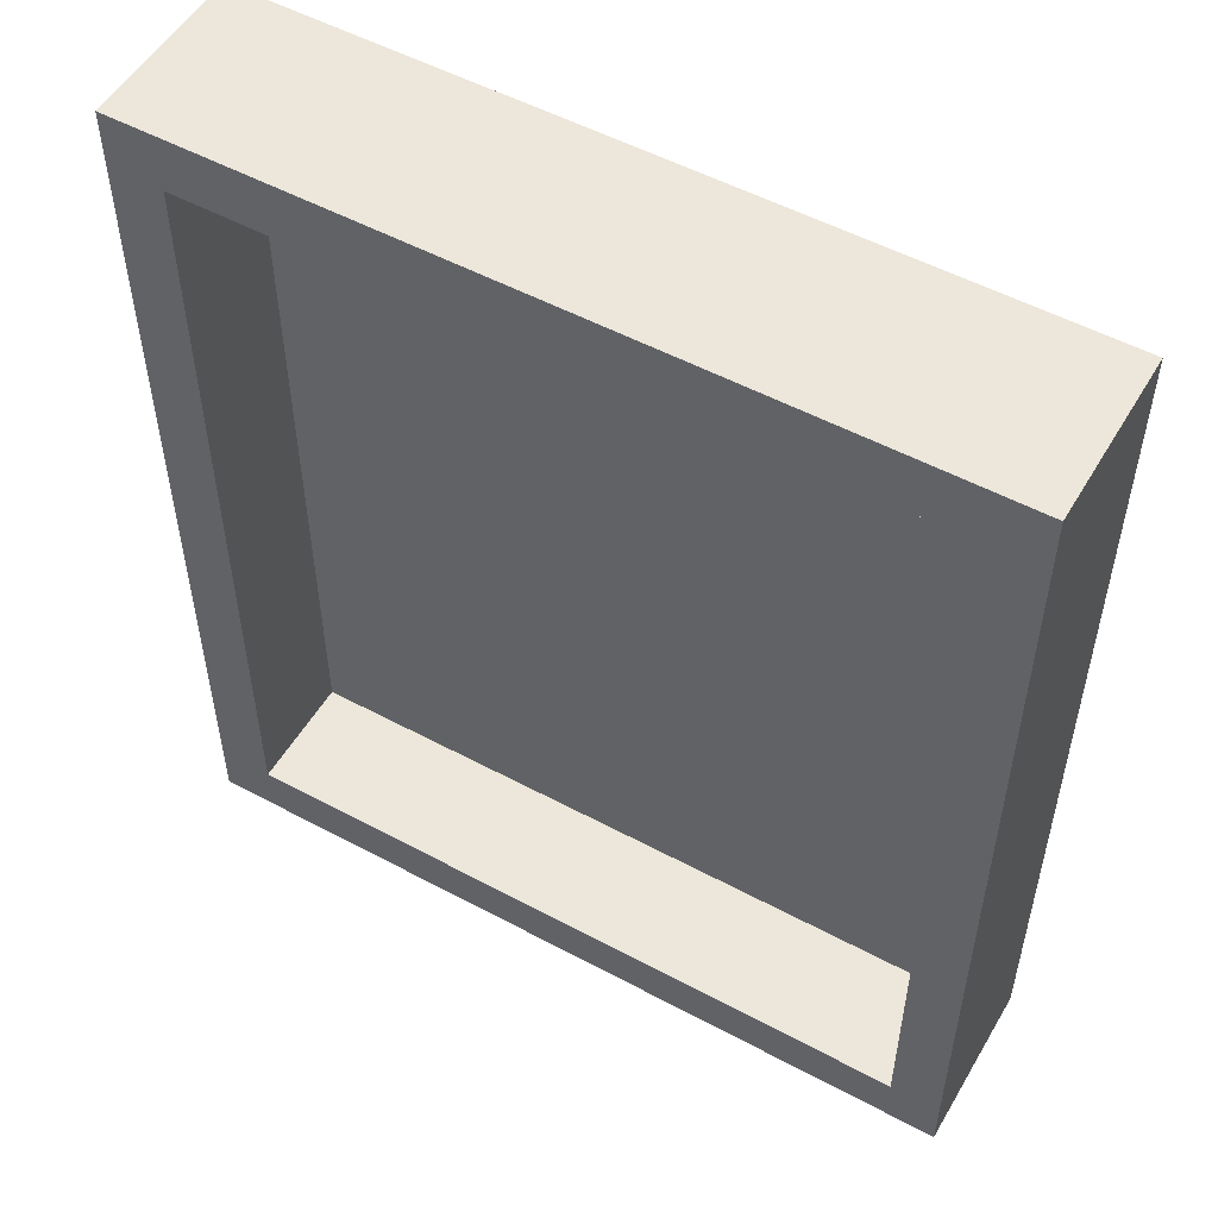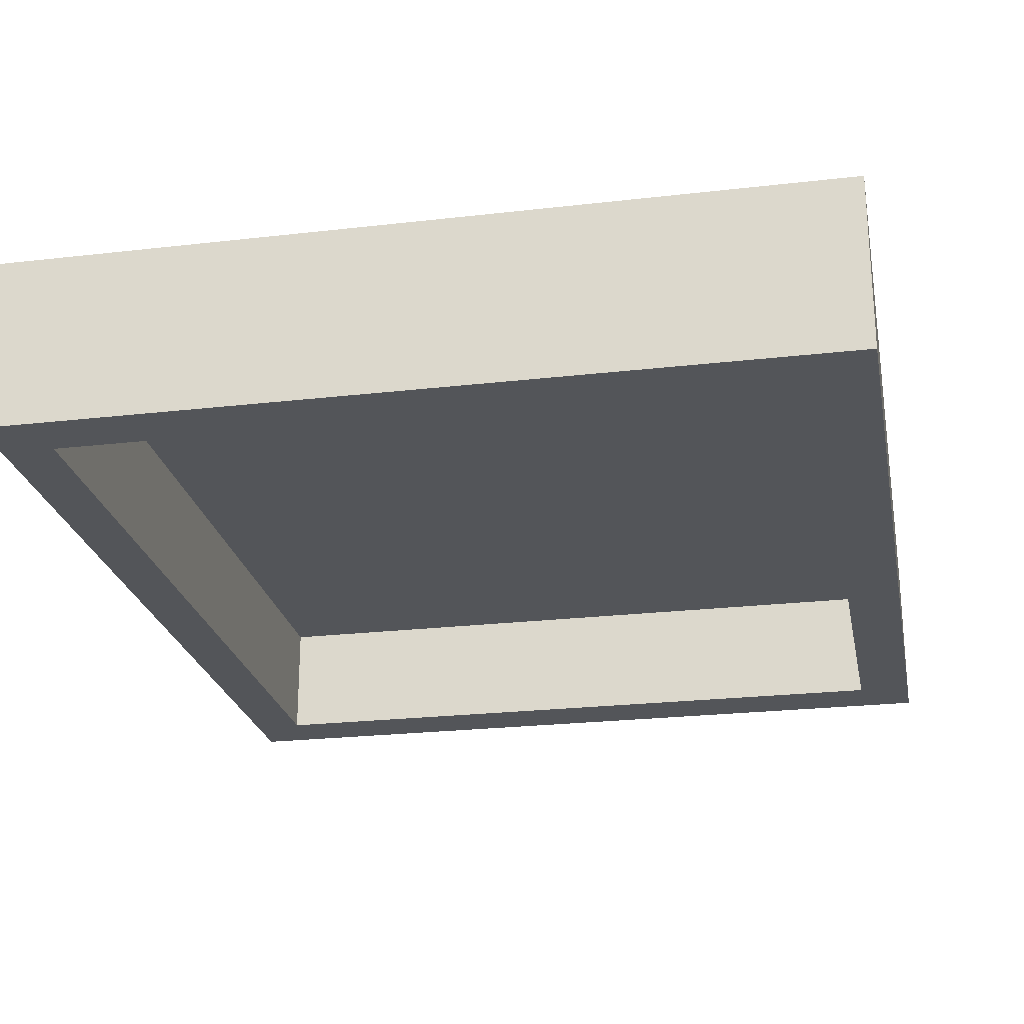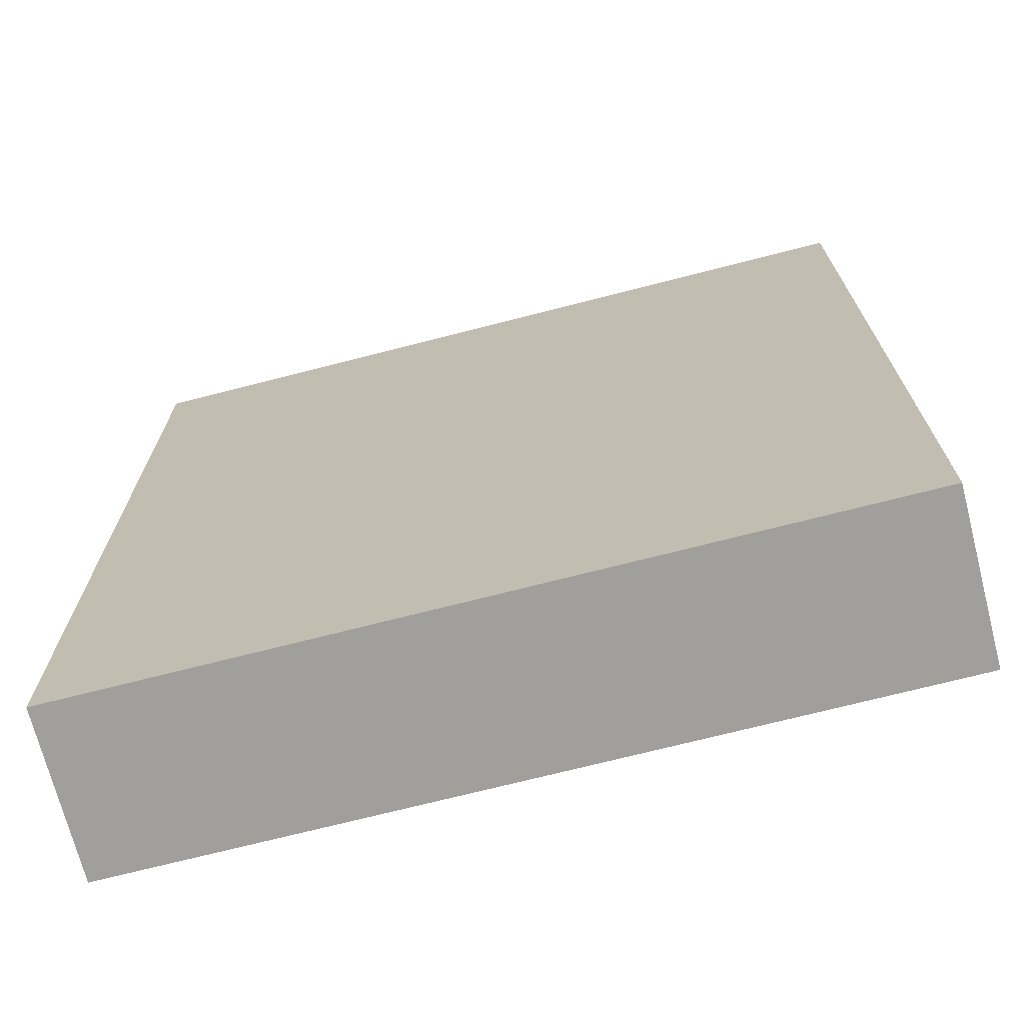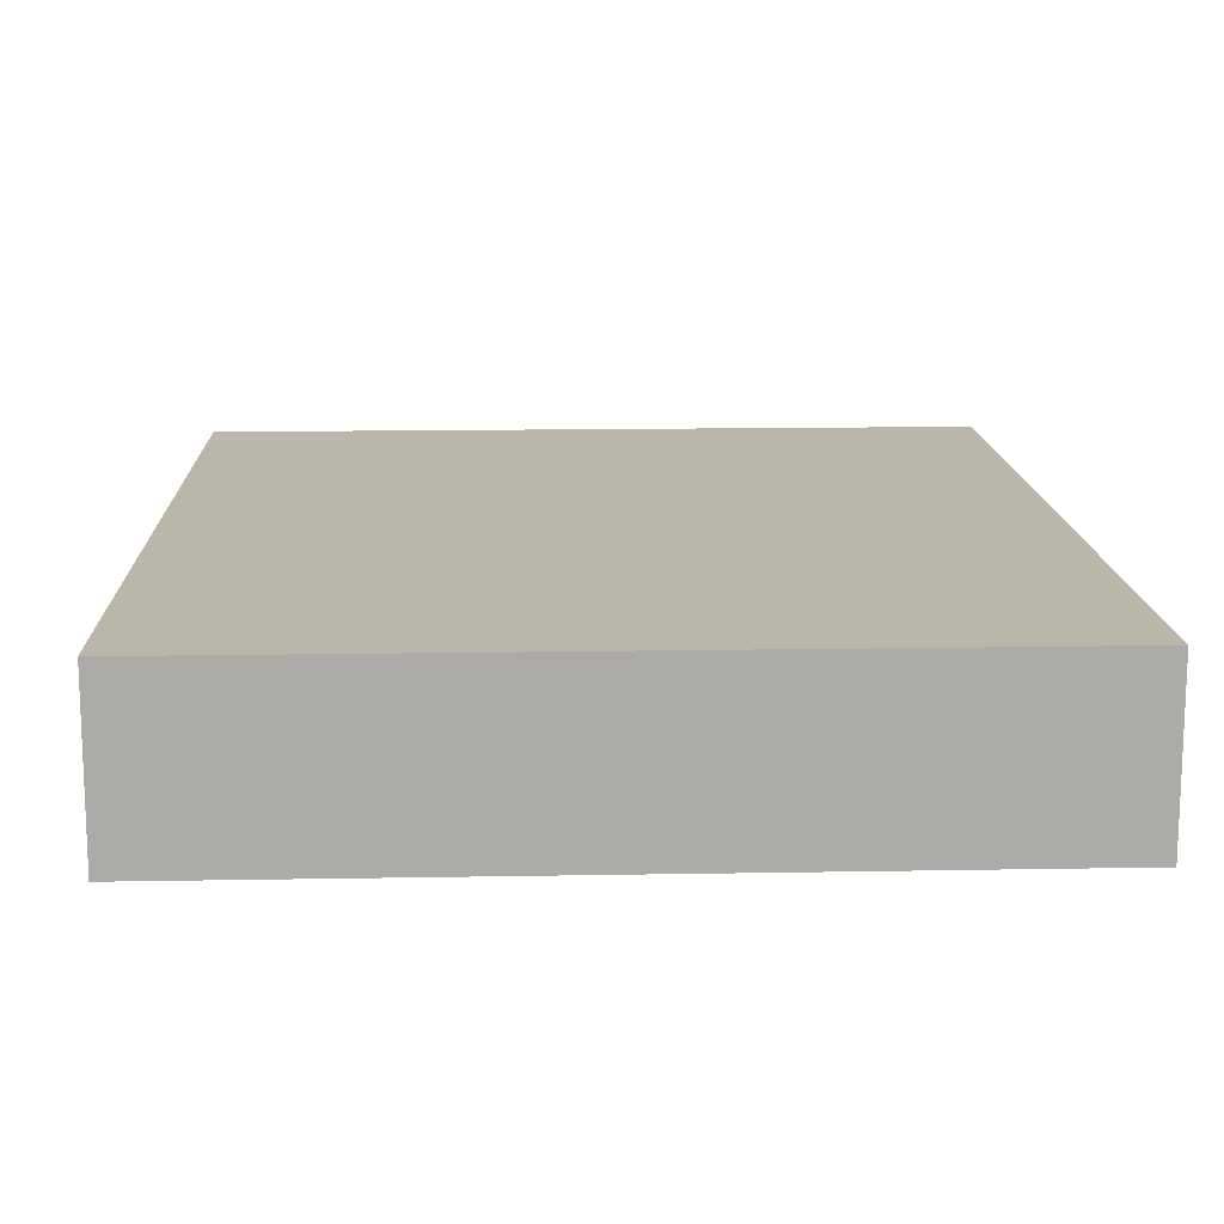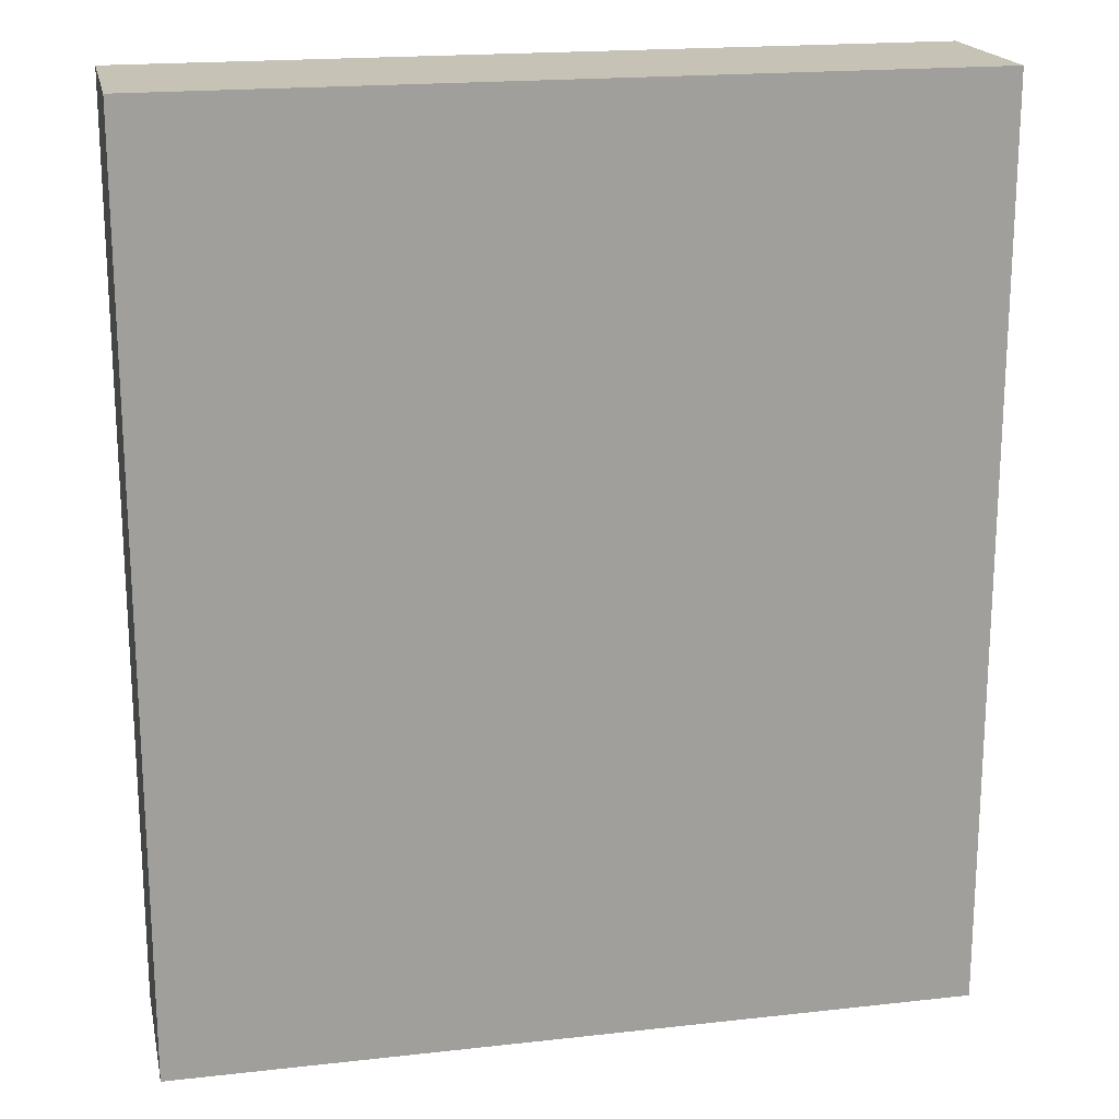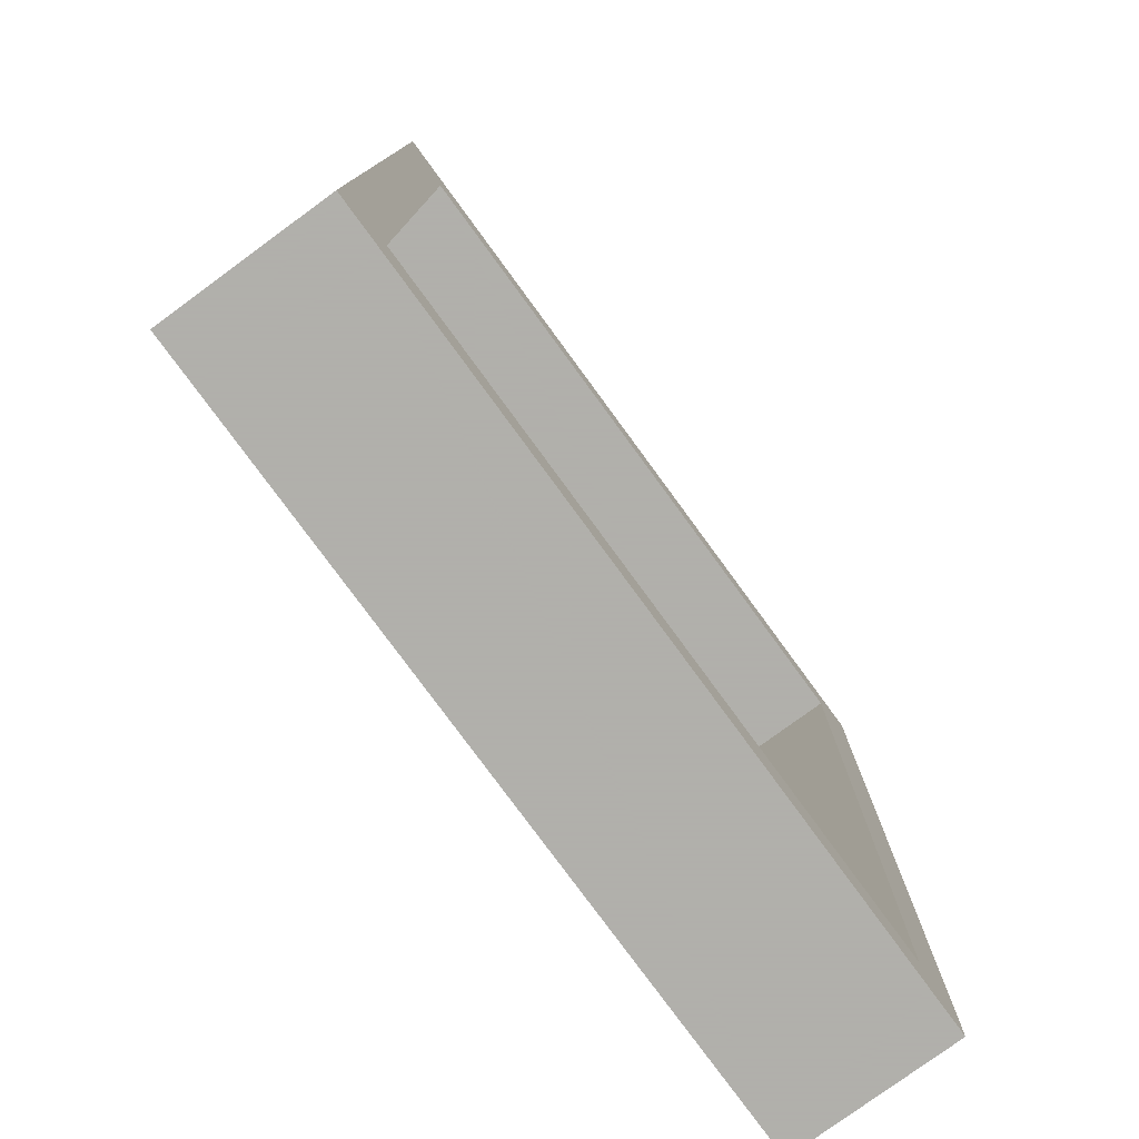
<metadata>
{"format":"obj","ext":"obj","renderer":"f3d","projection":"perspective","resolution":1024,"background":"white","views":[{"elev":53.0,"azim":-150.1,"up":"+Y"},{"elev":-24.0,"azim":10.9,"up":"+Z"},{"elev":-71.2,"azim":14.4,"up":"+Y"},{"elev":13.9,"azim":177.7,"up":"+Z"},{"elev":18.9,"azim":-12.0,"up":"+Y"},{"elev":-78.4,"azim":126.2,"up":"+Y"}]}
</metadata>
<code>
v -114.3 -235.7 -148.8
v 194.3 -235.7 -78.53
v 216.7 -235.7 -148.8
v 194.3 -235.7 -148.8
v 216.7 145 -78.53
v 216.7 121.2 -148.8
v -114.3 145 -148.8
v -114.3 -235.7 -78.53
v -93.53 -235.7 -148.8
v -93.53 -213.6 -148.8
v 194.3 -213.6 -148.8
v 216.7 145 -148.8
v 216.7 -213.6 -148.8
v 194.3 121.2 -148.8
v -93.53 121.2 -100.5
v -93.53 121.2 -148.8
v 216.7 -235.7 -78.53
v -114.3 145 -78.53
v 194.3 -213.6 -100.5
v 194.3 121.2 -100.5
v -93.53 -213.6 -100.5
g
f 2 3 4
f 5 12 6
f 5 2 8
f 1 9 10
f 10 4 11
f 5 7 12
f 8 9 1
f 11 3 13
f 8 4 9
f 14 13 6
f 15 14 16
f 1 10 16
f 17 13 3
f 18 1 7
f 7 14 12
f 5 8 18
f 5 6 13
f 15 19 20
f 20 11 14
f 21 16 10
f 19 10 11
f 2 17 3
f 5 18 7
f 5 17 2
f 10 9 4
f 11 4 3
f 8 2 4
f 14 11 13
f 15 20 14
f 17 5 13
f 18 8 1
f 7 1 16
f 7 16 14
f 12 14 6
f 15 21 19
f 20 19 11
f 21 15 16
f 19 21 10

</code>
